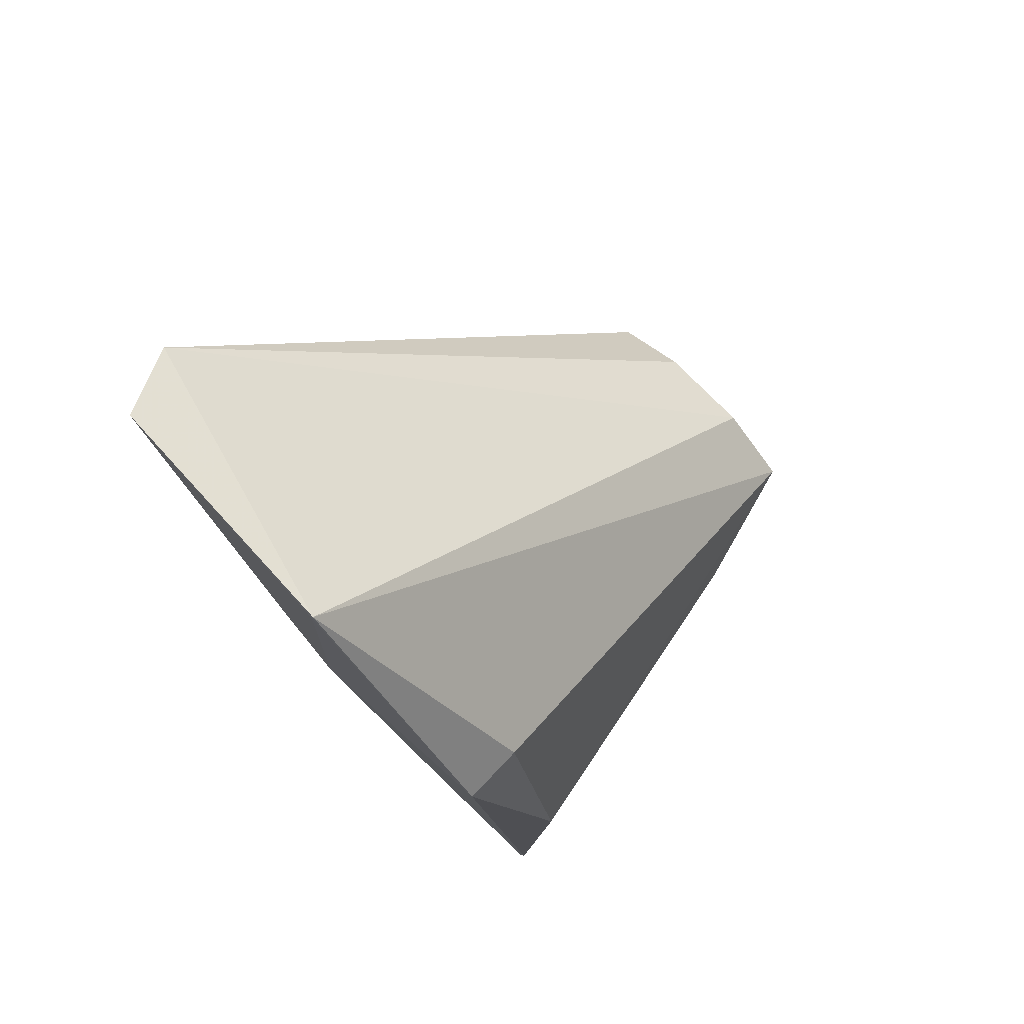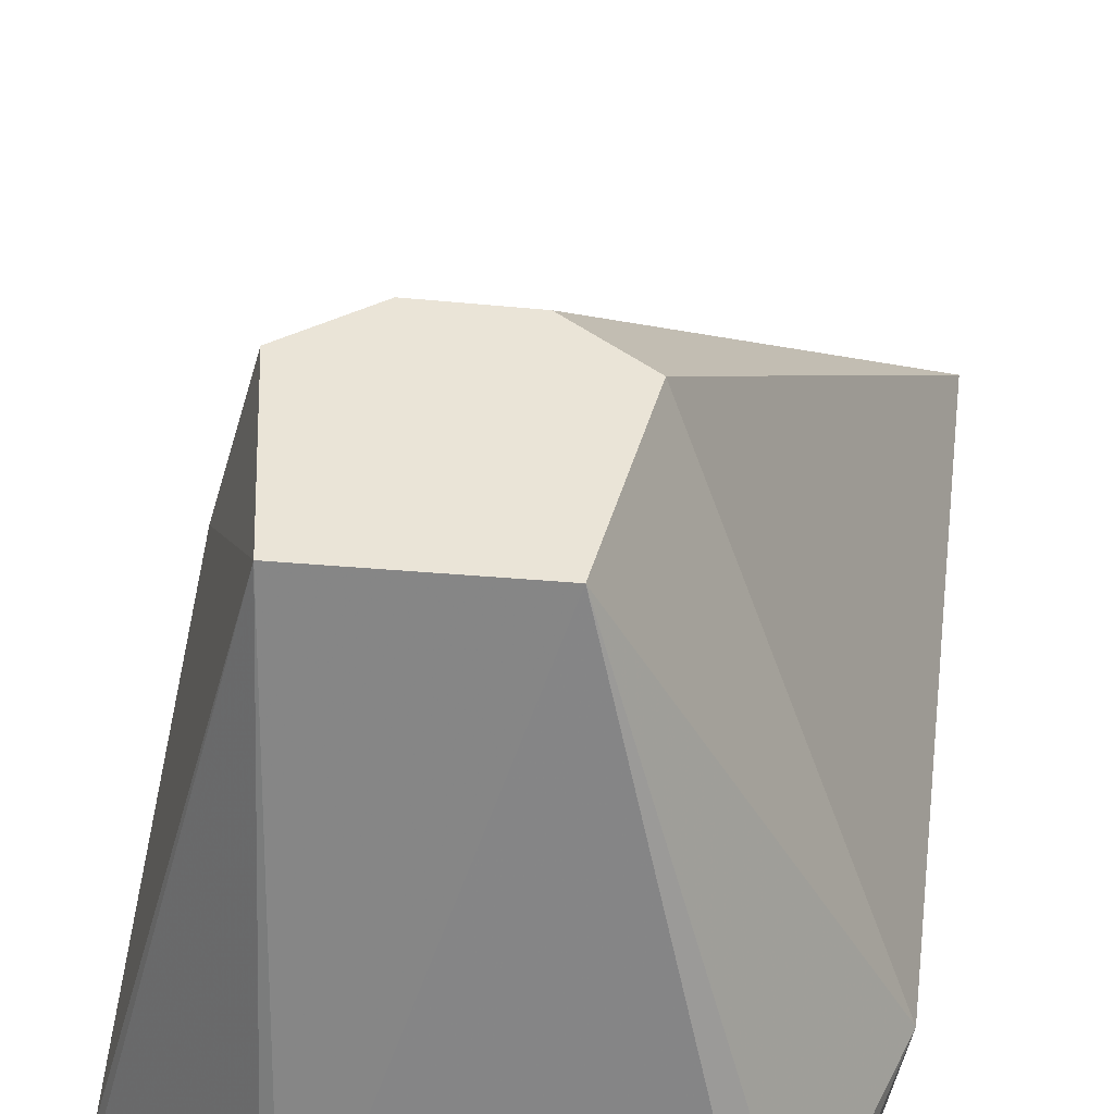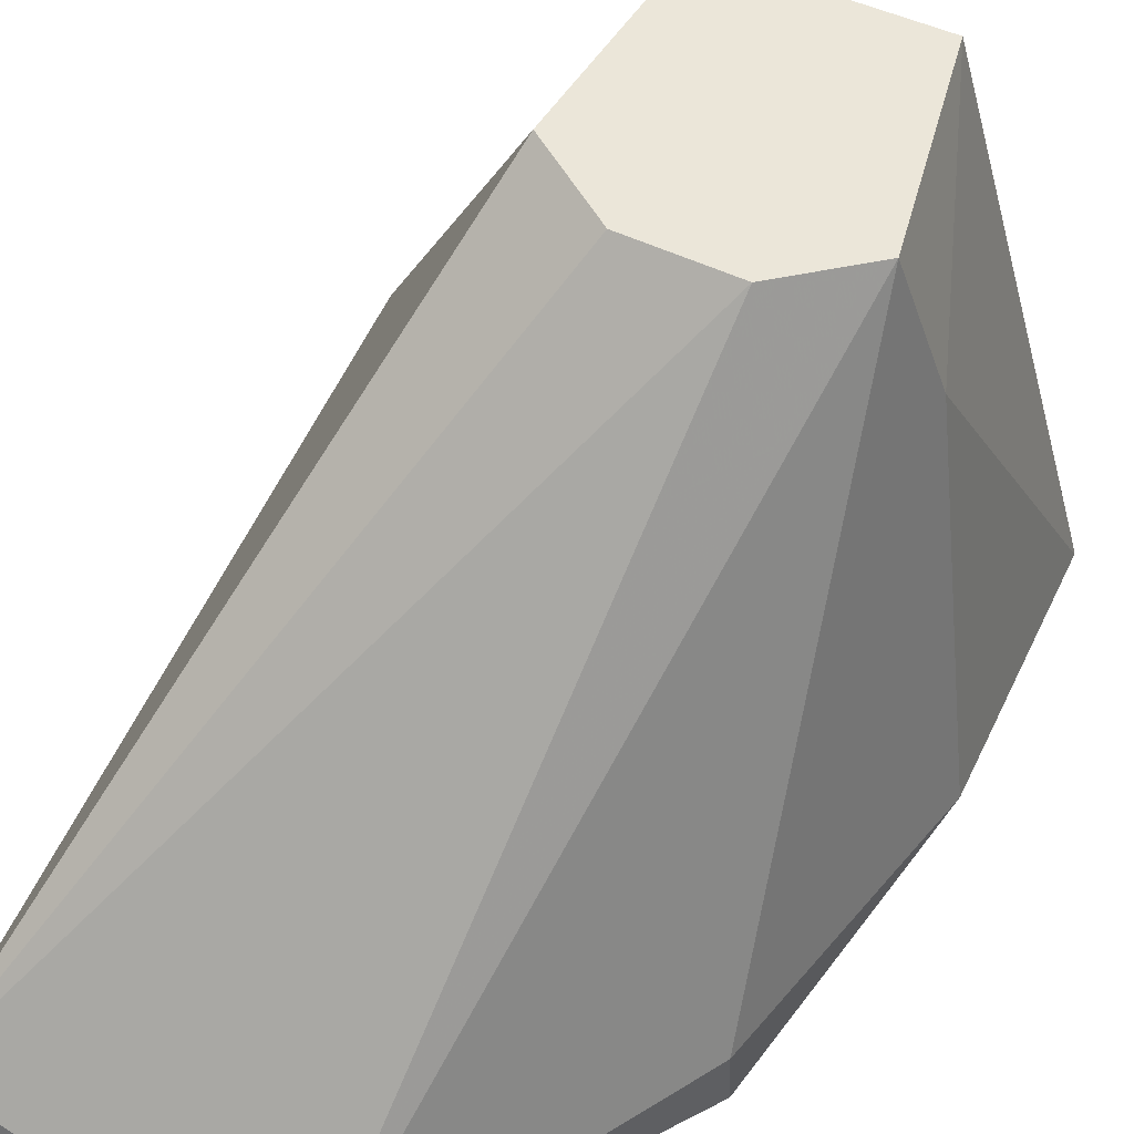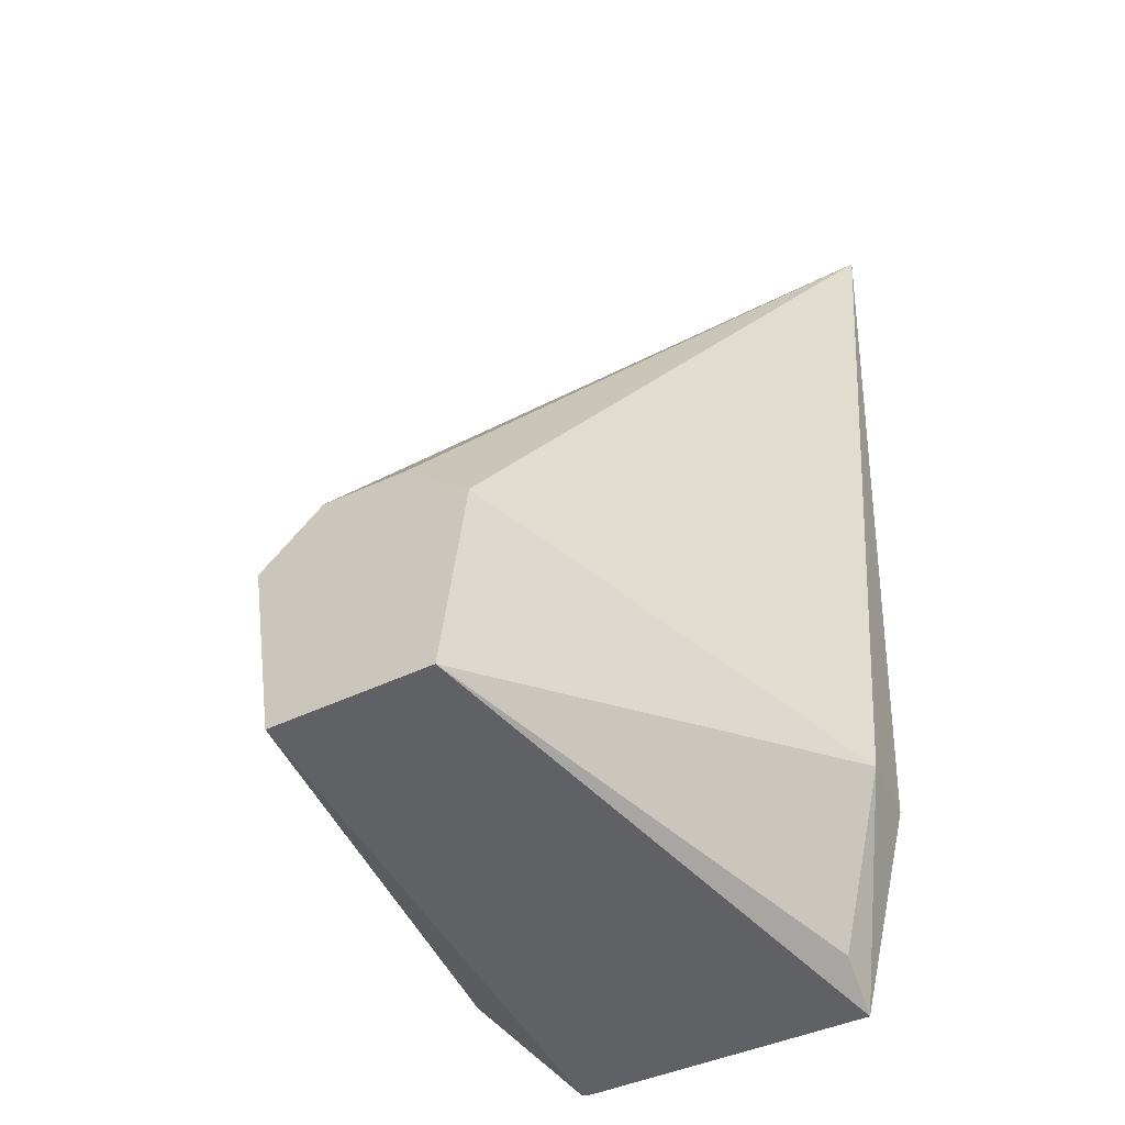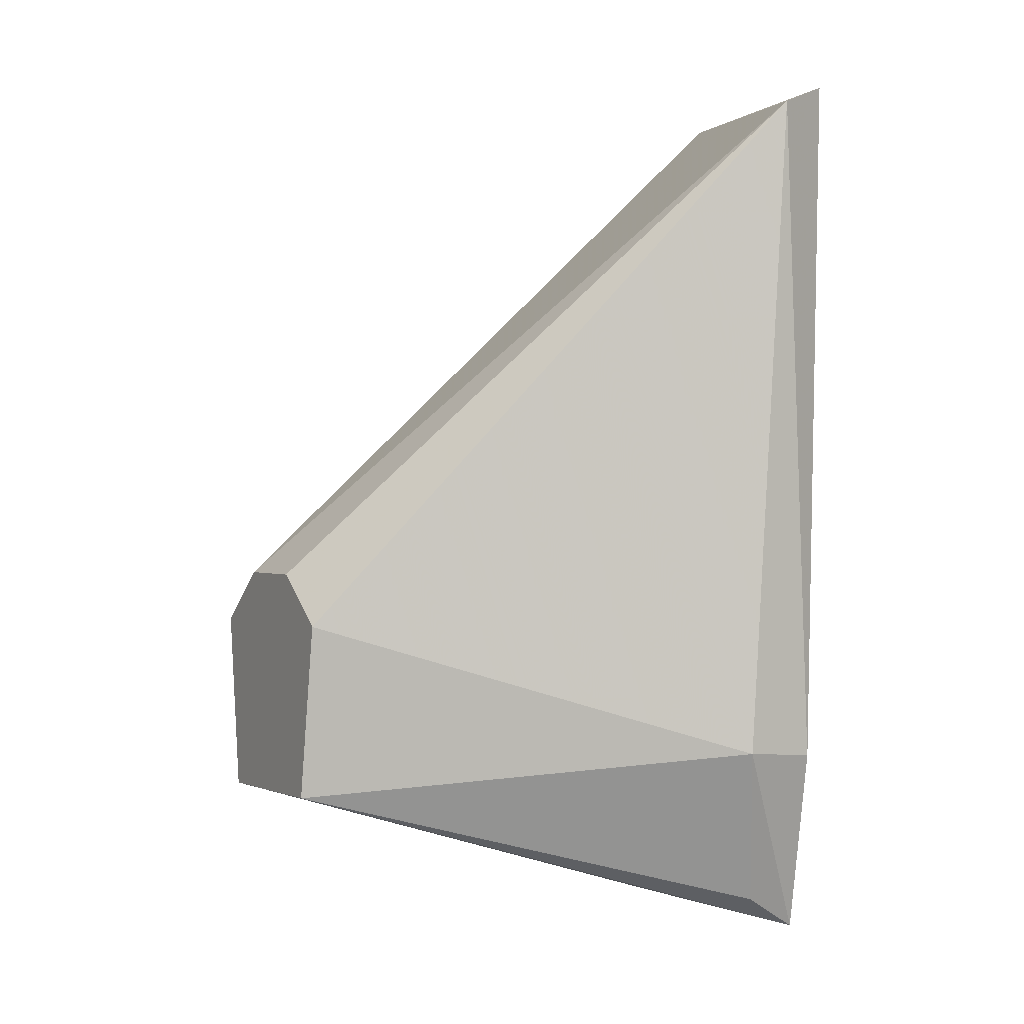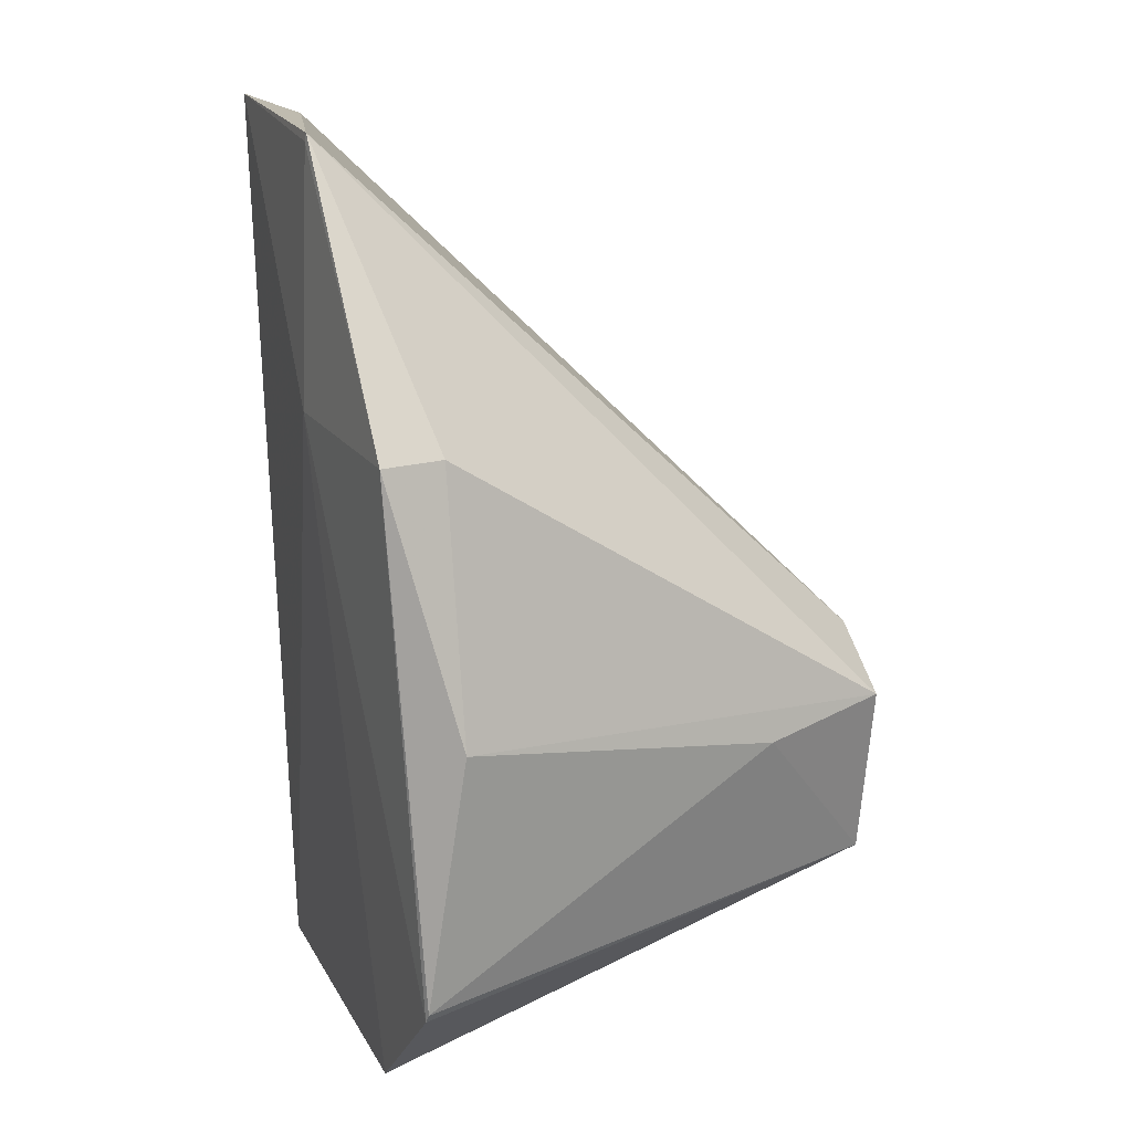
<metadata>
{"format":"obj","ext":"obj","renderer":"f3d","projection":"perspective","resolution":1024,"background":"white","views":[{"elev":78.4,"azim":-134.5,"up":"+Y"},{"elev":43.9,"azim":6.1,"up":"+Z"},{"elev":56.6,"azim":-155.9,"up":"+Z"},{"elev":-37.1,"azim":33.0,"up":"+Y"},{"elev":-1.3,"azim":62.2,"up":"+Y"},{"elev":19.7,"azim":-112.3,"up":"+Y"}]}
</metadata>
<code>
v 0.007616 -0.06821 0.3293
v 0.02165 -0.02334 0.3338
v -0.0676 -0.0328 0.4508
v -0.03796 0.1443 0.3266
v 0.02055 0.1448 0.3286
v -0.09955 -0.03565 0.3289
v -0.02423 -0.0325 0.4508
v -0.03924 0.08388 0.3232
v -0.05681 0.0222 0.4508
v -0.06795 -0.06827 0.3284
v 0.0251 -0.02197 0.3527
v -0.06471 -0.06896 0.3292
v -0.03755 0.1424 0.3263
v 0.0286 0.1382 0.3443
v -0.07394 0.009761 0.4508
v -0.09855 -0.03777 0.3285
v 0.009992 -0.06016 0.3431
v -0.08402 0.08304 0.3263
v -0.01733 0.009275 0.4508
v -0.08278 0.006253 0.419
v -0.08359 0.0833 0.3405
v -0.03445 0.02171 0.4508
v -0.09954 0.02362 0.3385
f 5 2 1
f 8 5 1
f 9 3 7
f 10 8 1
f 11 1 2
f 12 7 3
f 12 1 7
f 12 10 1
f 12 3 10
f 13 4 5
f 13 5 8
f 14 5 4
f 14 4 9
f 14 11 2
f 14 2 5
f 15 3 9
f 15 9 4
f 16 10 3
f 16 3 6
f 16 8 10
f 17 11 7
f 17 7 1
f 17 1 11
f 18 4 13
f 18 16 6
f 18 13 8
f 18 8 16
f 19 9 7
f 19 7 11
f 19 11 14
f 20 6 3
f 20 3 15
f 21 15 4
f 21 4 18
f 22 19 14
f 22 14 9
f 22 9 19
f 23 20 15
f 23 15 21
f 23 6 20
f 23 21 18
f 23 18 6

</code>
